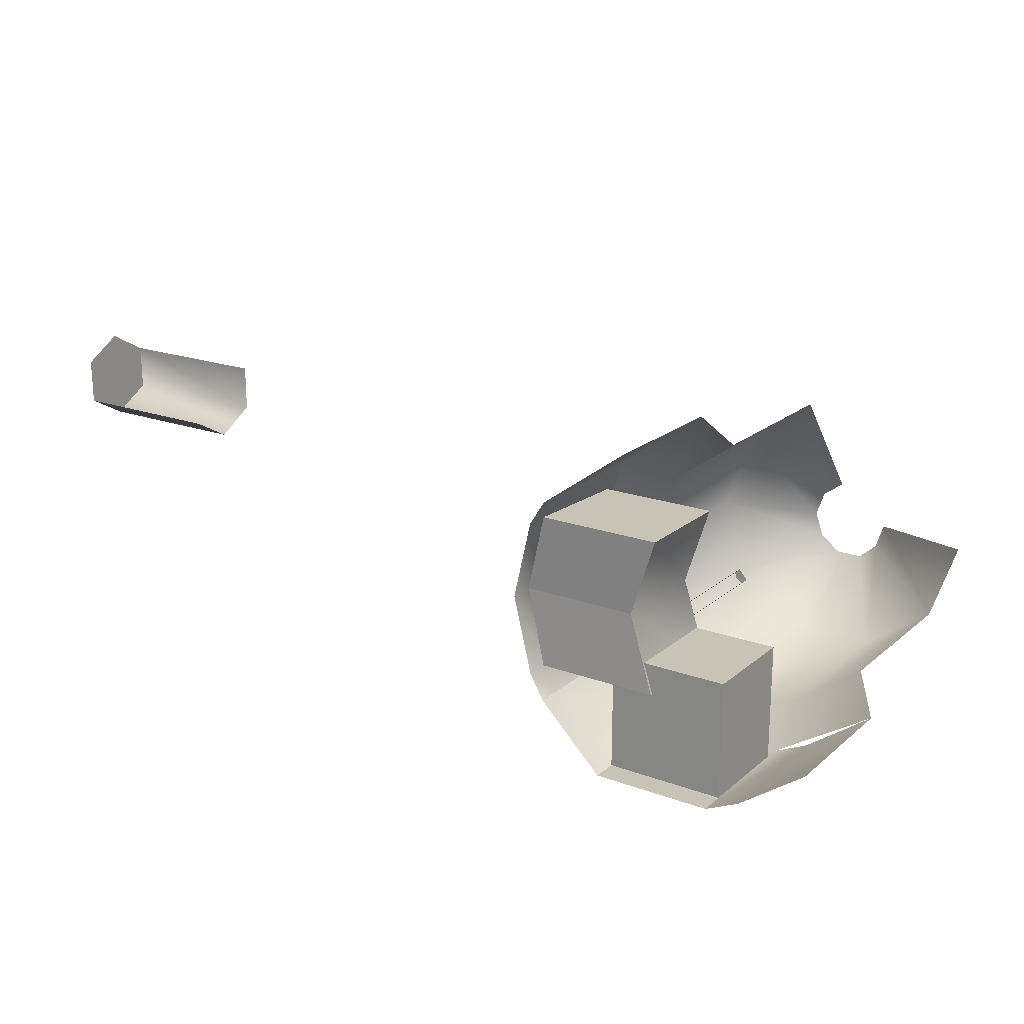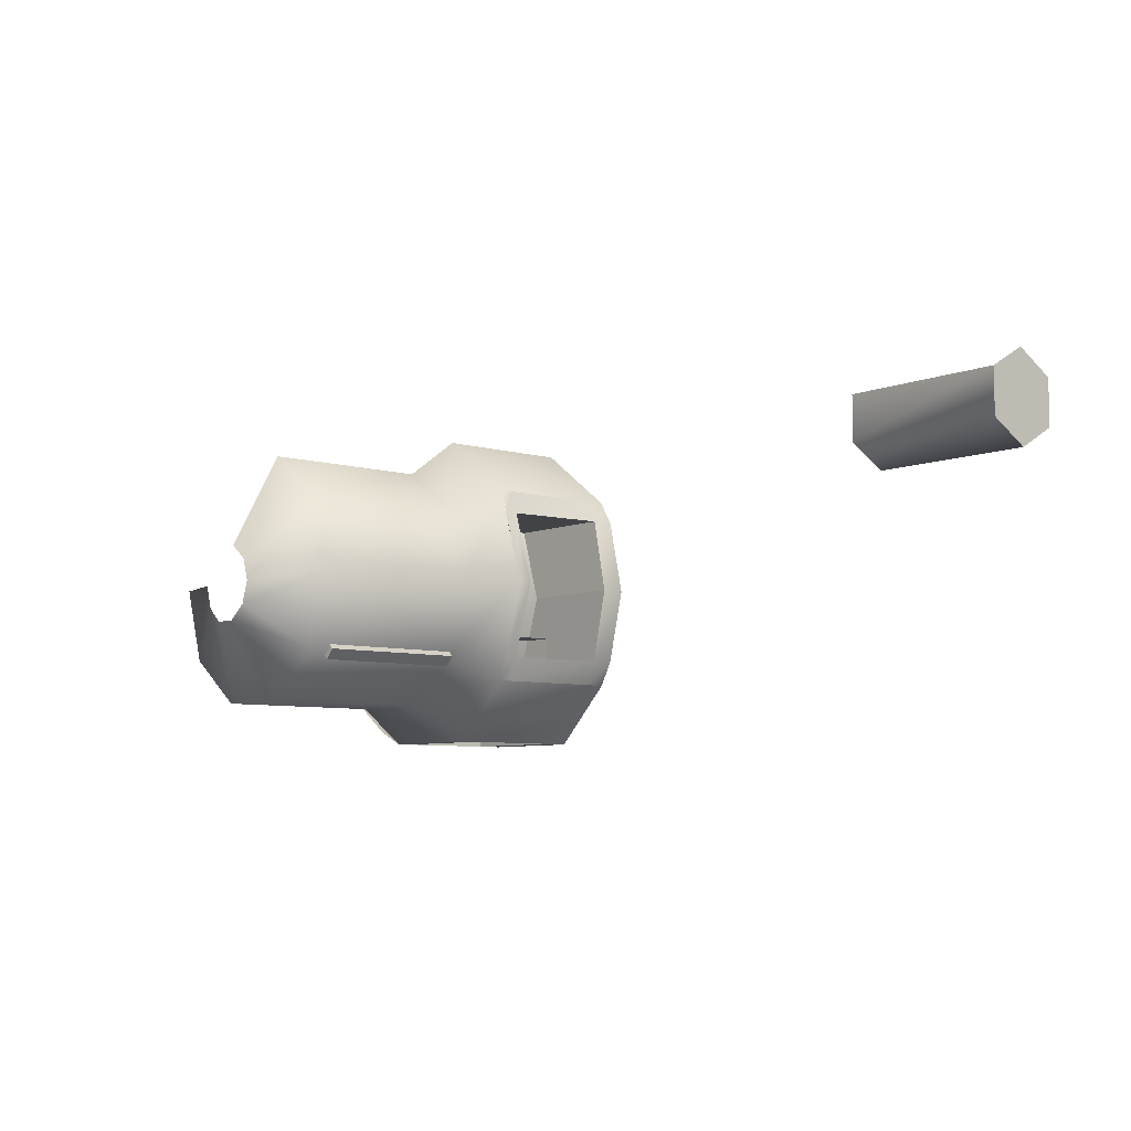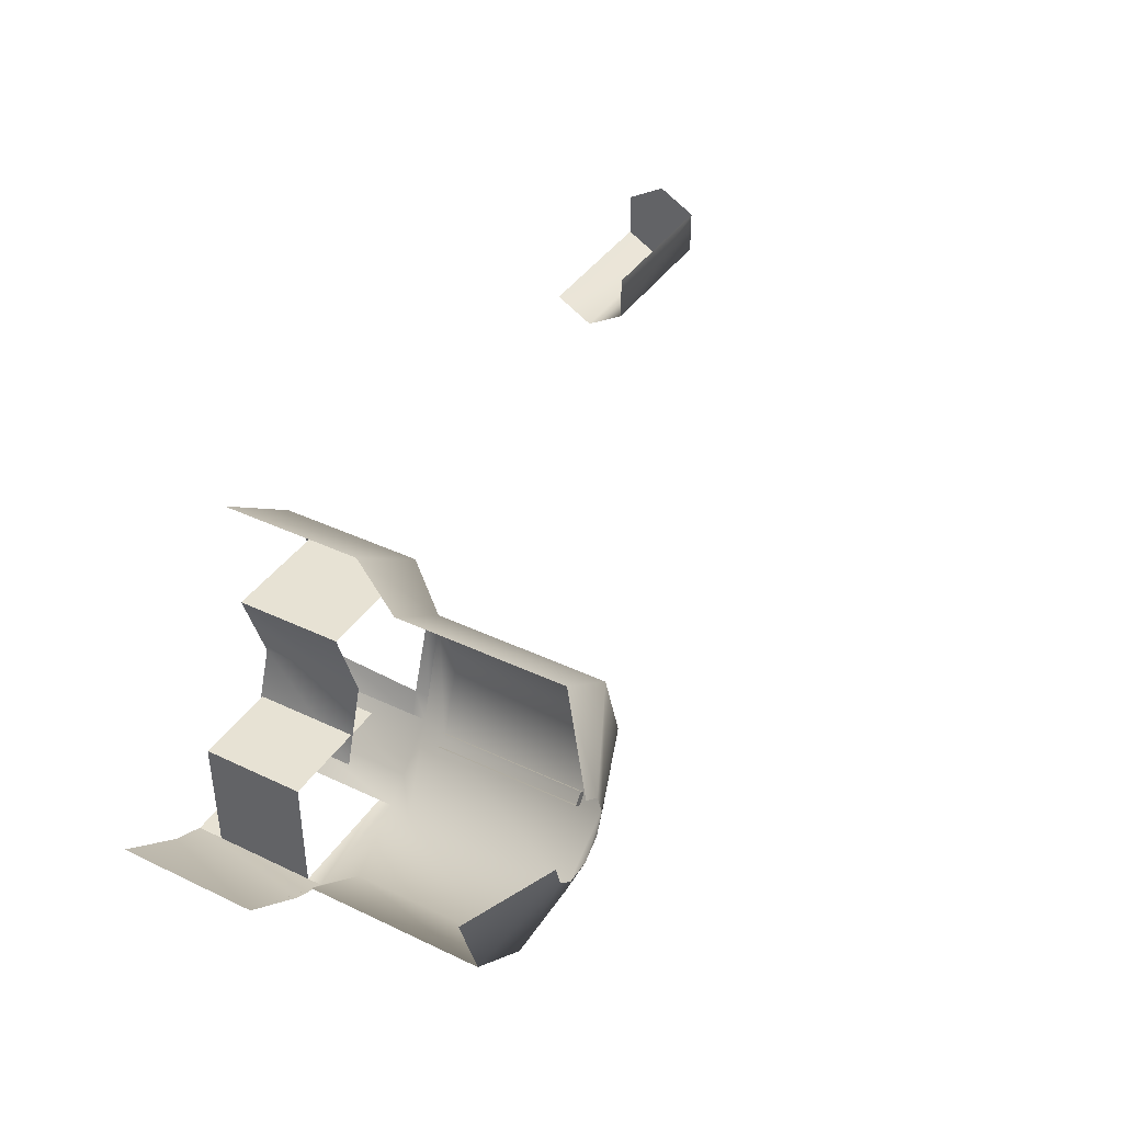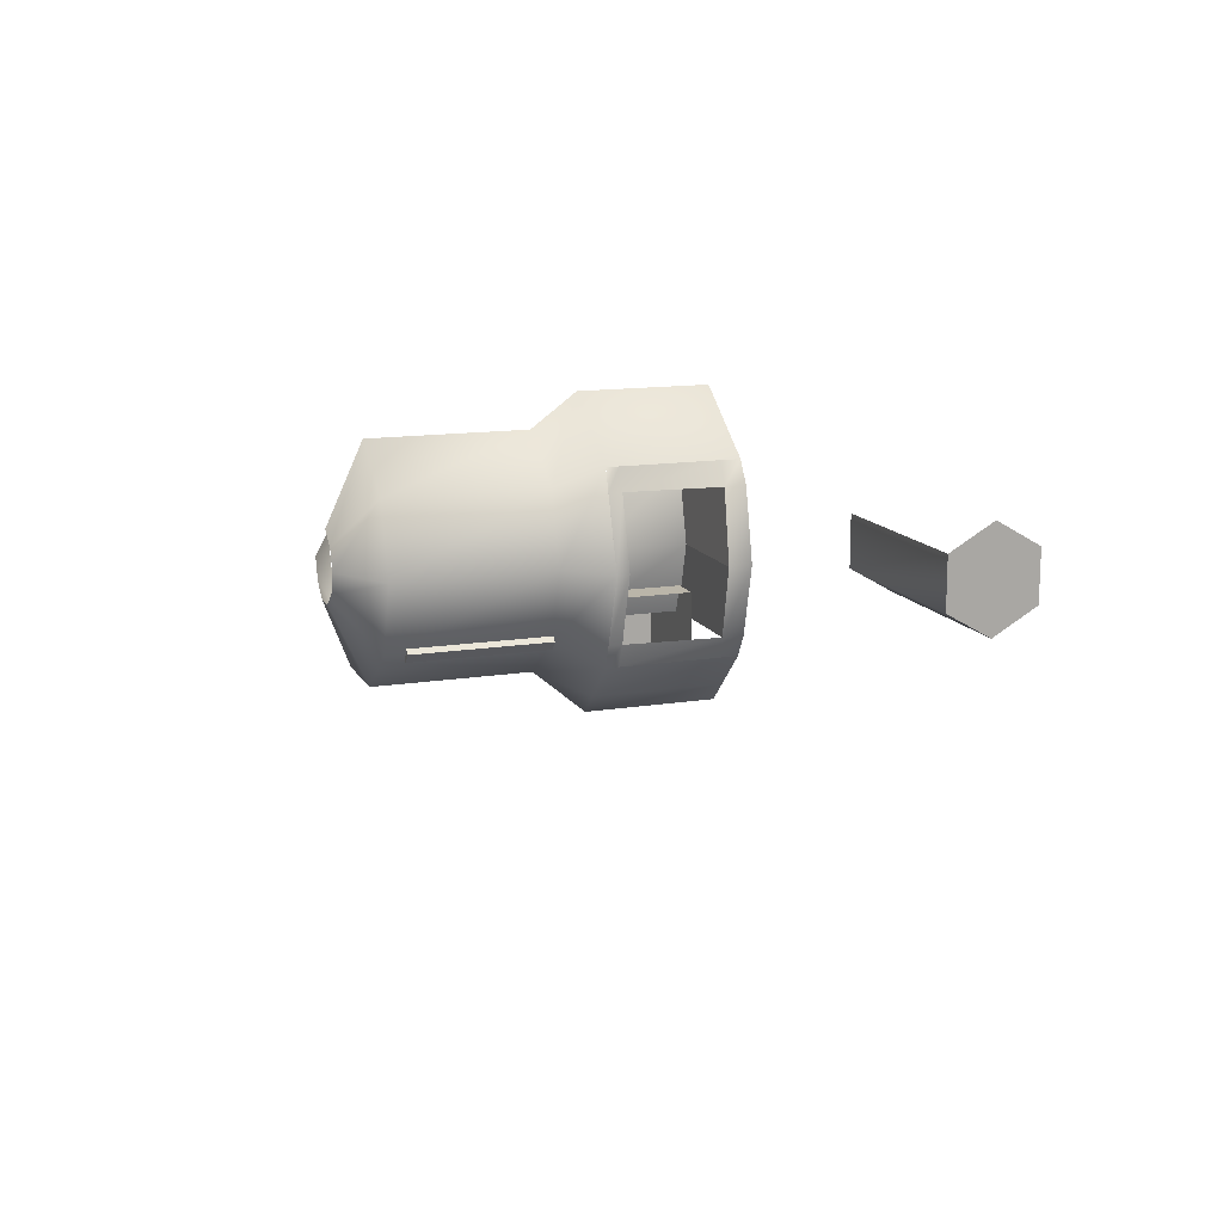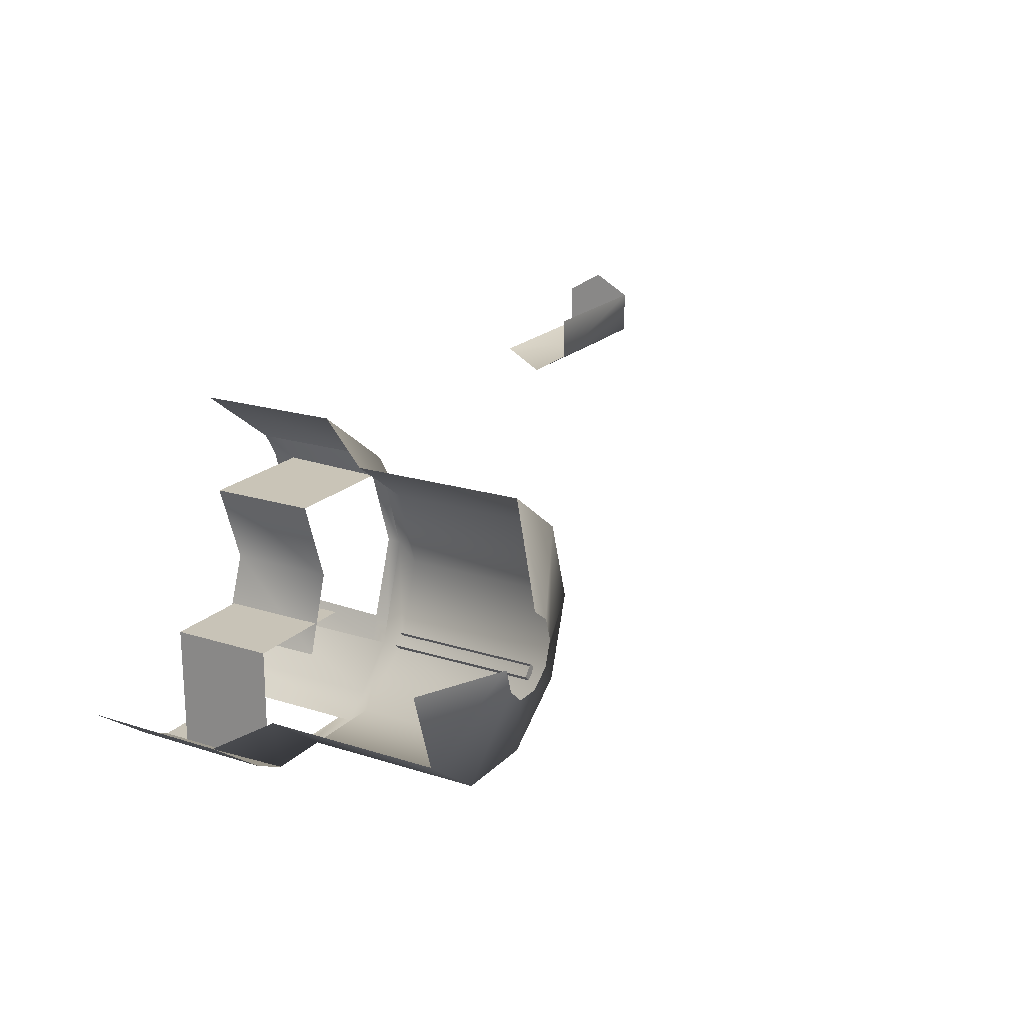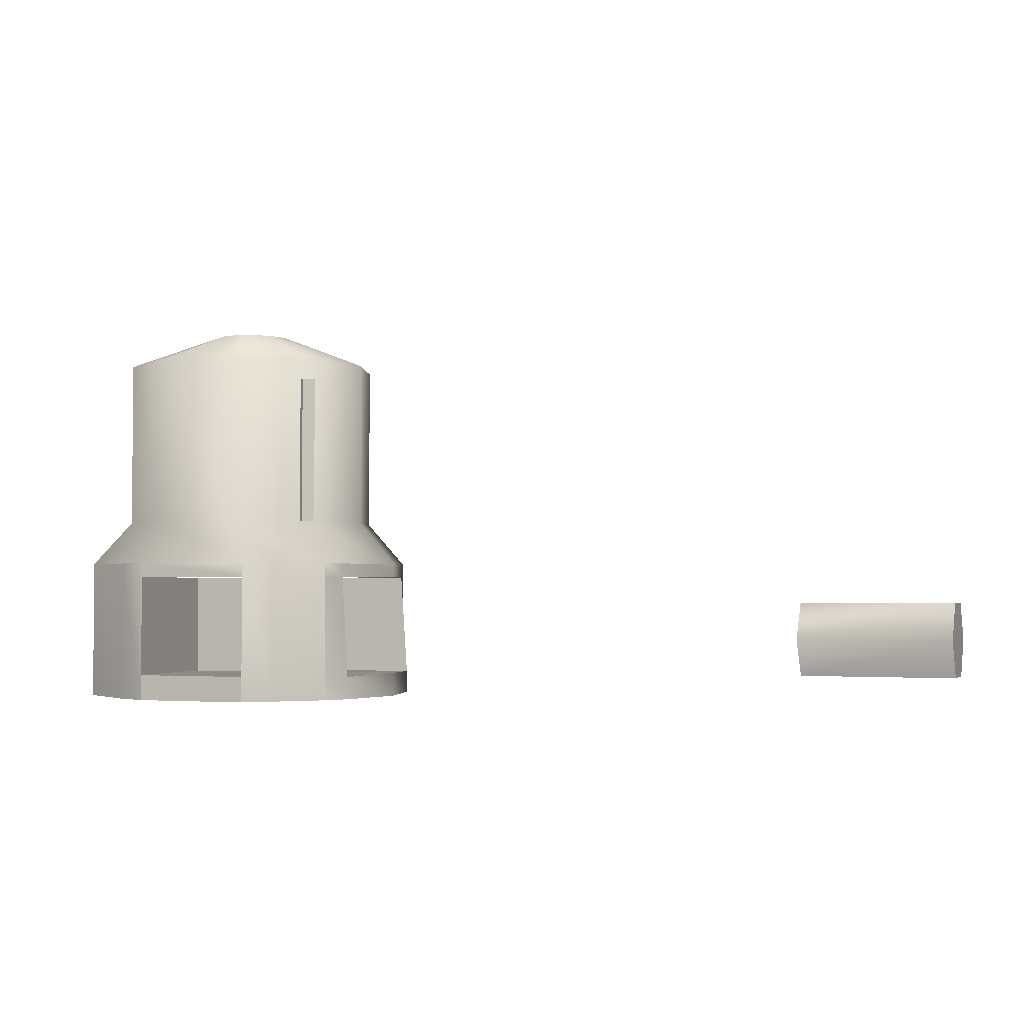
<metadata>
{"format":"obj","ext":"obj","renderer":"f3d","projection":"perspective","resolution":1024,"background":"white","views":[{"elev":19.6,"azim":34.2,"up":"+Z"},{"elev":-7.0,"azim":-130.5,"up":"+Z"},{"elev":39.7,"azim":120.4,"up":"+Z"},{"elev":13.7,"azim":-109.7,"up":"+Z"},{"elev":19.8,"azim":120.4,"up":"+Z"},{"elev":-2.3,"azim":-159.7,"up":"+Y"}]}
</metadata>
<code>
v 706 48 282
v 706 0 282
v 488 0 282
v 488 237 499
v 706 237 499
v 488 48 499
v 488 48 499
v 706 237 499
v 706 48 499
v 488 48 282
v 706 48 282
v 488 0 282
v 706 237 499
v 706 237 282
v 706 48 282
v 706 48 282
v 706 48 499
v 706 237 499
v 706 48 499
v 706 48 282
v 488 48 282
v 488 48 282
v 488 48 499
v 706 48 499
v 434 627 425
v 417 627 444
v 436 627 462
v 436 627 462
v 453 627 443
v 434 627 425
v 417 627 444
v 417 347 444
v 436 347 462
v 436 347 462
v 436 627 462
v 417 627 444
v 434 627 425
v 434 347 425
v 417 347 444
v 417 347 444
v 417 627 444
v 434 627 425
v 453 627 443
v 453 347 443
v 434 347 425
v 434 347 425
v 434 627 425
v 453 627 443
v -777 116 719
v -777 187 760
v -481 116 719
v -777 187 760
v -481 187 760
v -481 116 719
v -777 187 760
v -777 187 842
v -481 187 760
v -777 187 842
v -481 187 842
v -481 187 760
v -777 45 760
v -777 116 719
v -481 45 760
v -777 116 719
v -481 116 719
v -481 45 760
v -777 187 760
v -777 116 719
v -777 116 801
v -777 187 842
v -777 187 760
v -777 116 801
v -777 116 883
v -777 187 842
v -777 116 801
v -777 45 842
v -777 116 883
v -777 116 801
v -777 45 760
v -777 45 842
v -777 116 801
v -777 116 719
v -777 45 760
v -777 116 801
v 530 264 891
v 370 264 774
v 530 0 891
v 370 264 774
v 370 0 774
v 530 0 891
v 705 348 352
v 828 348 442
v 706 264 282
v 828 348 442
v 888 264 398
v 706 264 282
v 553 348 820
v 430 348 731
v 530 264 891
v 430 348 731
v 370 264 774
v 530 264 891
v 430 348 731
v 383 348 586
v 370 264 774
v 383 348 586
v 309 264 586
v 370 264 774
v 383 348 586
v 430 348 442
v 309 264 586
v 430 348 442
v 370 264 398
v 309 264 586
v 430 348 442
v 553 348 352
v 370 264 398
v 553 348 352
v 488 264 282
v 445 264 324
v 553 348 352
v 705 348 352
v 488 264 282
v 705 348 352
v 706 264 282
v 488 264 282
v 705 667 352
v 828 667 442
v 705 348 352
v 828 667 442
v 828 348 442
v 705 348 352
v 553 667 820
v 430 667 731
v 553 348 820
v 430 667 731
v 430 348 731
v 553 348 820
v 430 667 731
v 383 667 586
v 430 348 731
v 383 667 586
v 383 348 586
v 430 348 731
v 383 667 586
v 430 667 442
v 383 348 586
v 430 667 442
v 430 348 442
v 383 348 586
v 430 667 442
v 553 667 352
v 430 348 442
v 553 667 352
v 553 348 352
v 430 348 442
v 553 667 352
v 705 667 352
v 553 348 352
v 705 667 352
v 705 348 352
v 553 348 352
v 650 731 504
v 682 731 532
v 705 667 352
v 682 731 532
v 828 667 442
v 705 667 352
v 682 731 532
v 696 731 577
v 828 667 442
v 696 731 577
v 875 667 586
v 828 667 442
v 603 731 647
v 566 731 620
v 553 667 820
v 566 731 620
v 430 667 731
v 553 667 820
v 566 731 620
v 551 731 576
v 430 667 731
v 551 731 576
v 383 667 586
v 430 667 731
v 551 731 576
v 566 731 532
v 383 667 586
v 566 731 532
v 430 667 442
v 383 667 586
v 566 731 532
v 603 731 504
v 430 667 442
v 603 731 504
v 553 667 352
v 430 667 442
v 603 731 504
v 650 731 504
v 553 667 352
v 650 731 504
v 705 667 352
v 553 667 352
v 355 264 729
v 309 264 586
v 355 237 729
v 309 46 586
v 309 0 586
v 342 0 729
v 355 264 444
v 370 264 398
v 355 237 444
v 370 40 398
v 370 0 398
v 344 0 444
v 355 237 729
v 309 264 586
v 309 239 586
v 568 237 729
v 522 239 586
v 568 43 729
v 355 237 444
v 370 264 398
v 370 238 398
v 355 237 444
v 370 238 398
v 344 43 444
v 568 43 729
v 522 239 586
v 522 46 586
v 342 43 729
v 309 46 586
v 342 0 729
v 344 43 444
v 370 238 398
v 370 40 398
v 344 43 444
v 370 40 398
v 344 0 444
v 309 264 586
v 355 264 444
v 309 239 586
v 309 239 586
v 355 264 444
v 355 237 444
v 522 239 586
v 568 240 444
v 522 46 586
v 522 46 586
v 568 240 444
v 568 43 444
v 309 46 586
v 344 43 444
v 309 0 586
v 344 43 444
v 344 0 444
v 309 0 586
v 370 264 774
v 355 264 729
v 370 238 774
v 370 238 774
v 355 264 729
v 355 237 729
v 370 238 774
v 355 237 729
v 370 40 774
v 370 40 774
v 355 237 729
v 342 43 729
v 370 40 774
v 342 43 729
v 370 0 774
v 342 43 729
v 342 0 729
v 370 0 774
v 568 43 729
v 342 43 729
v 355 237 729
v 355 237 729
v 568 237 729
v 568 43 729
v 522 46 586
v 309 46 586
v 342 43 729
v 342 43 729
v 568 43 729
v 522 46 586
v 568 43 444
v 344 43 444
v 309 46 586
v 309 46 586
v 522 46 586
v 568 43 444
v 488 264 282
v 706 264 282
v 488 237 282
v 488 237 282
v 706 264 282
v 706 237 282
v 768 264 311
v 888 264 398
v 768 0 311
v 888 264 398
v 888 0 398
v 768 0 311
v 445 264 324
v 488 264 282
v 445 0 324
v 488 264 282
v 488 0 282
v 445 0 324
v 370 264 398
v 445 264 324
v 370 0 398
v 445 264 324
v 445 0 324
v 370 0 398
v 706 264 282
v 768 264 311
v 706 0 282
v 768 264 311
v 768 0 311
v 706 0 282
v 553 348 352
v 445 264 324
v 370 264 398
f 1 2 3
f 4 5 6
f 7 8 9
f 10 11 12
f 13 14 15
f 16 17 18
f 19 20 21
f 22 23 24
f 25 26 27
f 28 29 30
f 31 32 33
f 34 35 36
f 37 38 39
f 40 41 42
f 43 44 45
f 46 47 48
f 49 50 51
f 52 53 54
f 55 56 57
f 58 59 60
f 61 62 63
f 64 65 66
f 67 68 69
f 70 71 72
f 73 74 75
f 76 77 78
f 79 80 81
f 82 83 84
f 85 86 87
f 88 89 90
f 91 92 93
f 94 95 96
f 97 98 99
f 100 101 102
f 103 104 105
f 106 107 108
f 109 110 111
f 112 113 114
f 115 116 117
f 118 119 120
f 121 122 123
f 124 125 126
f 127 128 129
f 130 131 132
f 133 134 135
f 136 137 138
f 139 140 141
f 142 143 144
f 145 146 147
f 148 149 150
f 151 152 153
f 154 155 156
f 157 158 159
f 160 161 162
f 163 164 165
f 166 167 168
f 169 170 171
f 172 173 174
f 175 176 177
f 178 179 180
f 181 182 183
f 184 185 186
f 187 188 189
f 190 191 192
f 193 194 195
f 196 197 198
f 199 200 201
f 202 203 204
f 205 206 207
f 208 209 210
f 211 212 213
f 214 215 216
f 217 218 219
f 220 221 222
f 223 224 225
f 226 227 228
f 229 230 231
f 232 233 234
f 235 236 237
f 238 239 240
f 241 242 243
f 244 245 246
f 247 248 249
f 250 251 252
f 253 254 255
f 256 257 258
f 259 260 261
f 262 263 264
f 265 266 267
f 268 269 270
f 271 272 273
f 274 275 276
f 277 278 279
f 280 281 282
f 283 284 285
f 286 287 288
f 289 290 291
f 292 293 294
f 295 296 297
f 298 299 300
f 301 302 303
f 304 305 306
f 307 308 309
f 310 311 312
f 313 314 315
f 316 317 318
f 319 320 321
f 322 323 324
f 325 326 327

</code>
